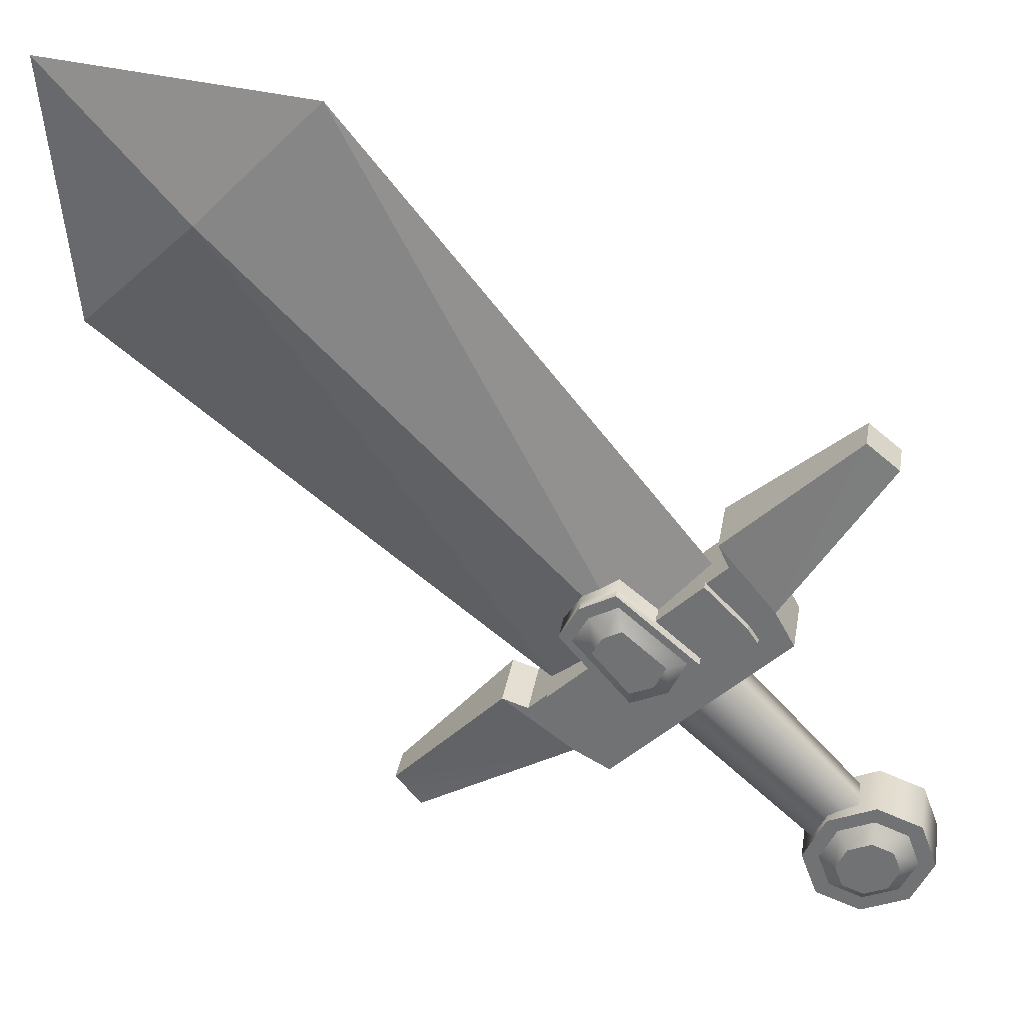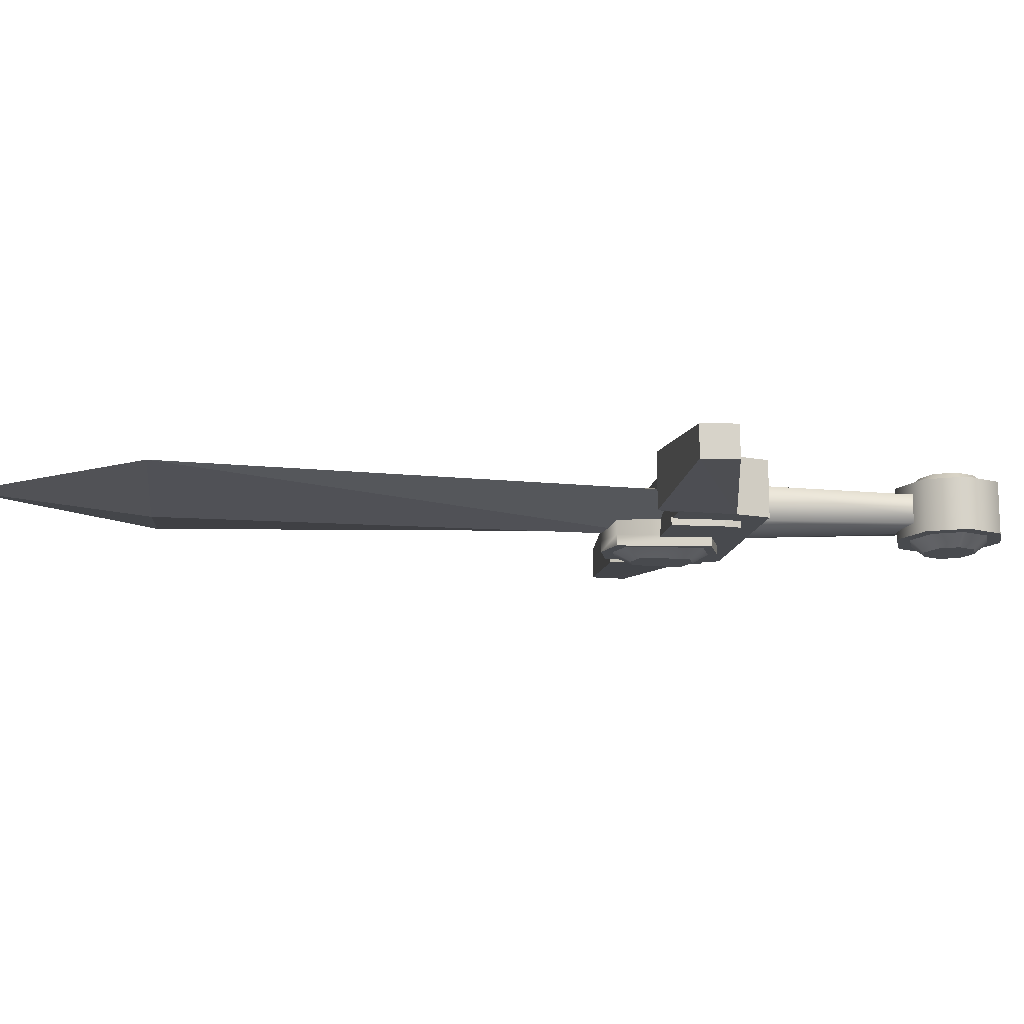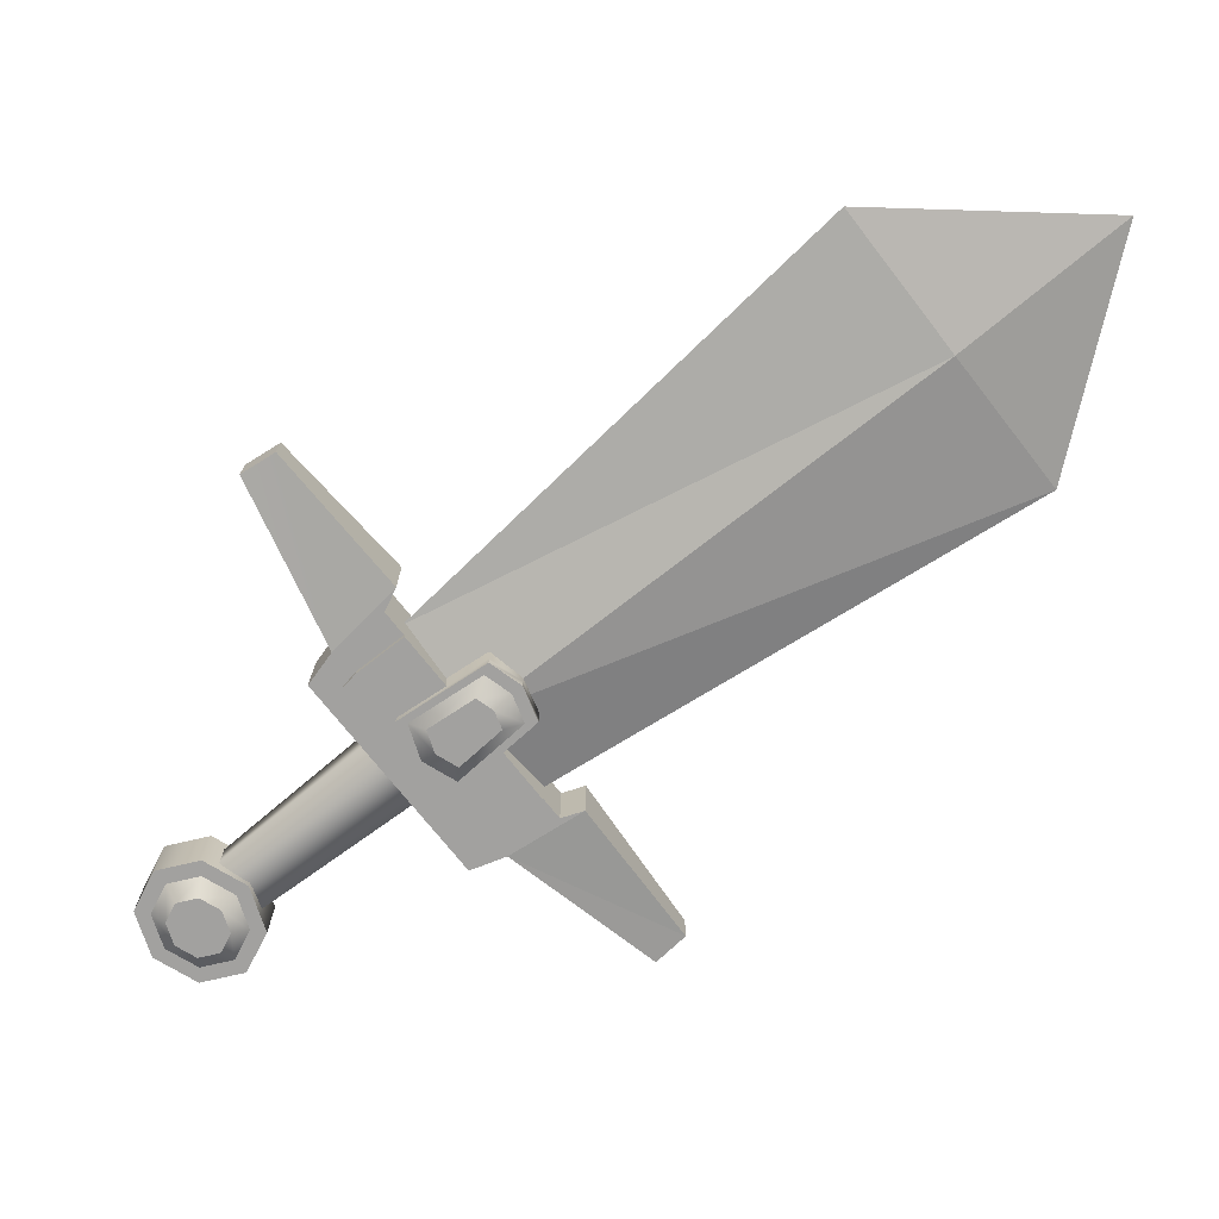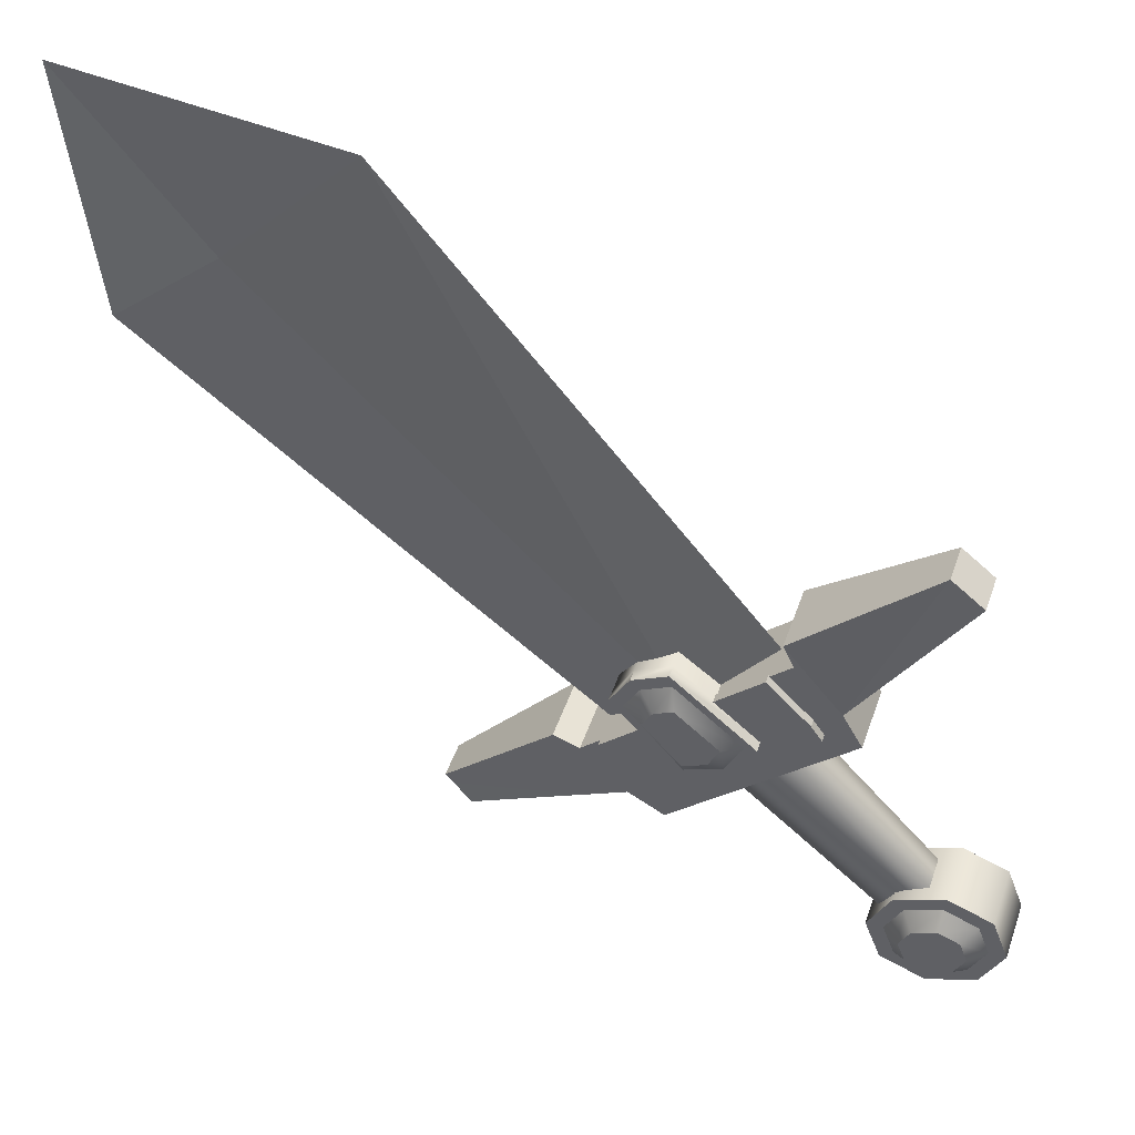
<metadata>
{"format":"obj","ext":"obj","renderer":"f3d","projection":"perspective","resolution":1024,"background":"white","views":[{"elev":33.1,"azim":9.7,"up":"+Z"},{"elev":-12.8,"azim":37.4,"up":"+Y"},{"elev":-72.2,"azim":-97.0,"up":"+Y"},{"elev":48.5,"azim":18.9,"up":"+Z"}]}
</metadata>
<code>
g 11_sword
v -0.04723 0.01491 -0.1743
v -0.531 -0.01881 0.5323
v 0.06417 -0.02572 -0.06288
v -0.531 -0.01881 0.5323
v -0.04723 0.01491 -0.1743
v -0.7069 0.01491 0.3563
v 0.06417 0.05555 -0.06288
v -0.7069 0.01491 0.3563
v -0.04723 0.01491 -0.1743
v -0.7069 0.01491 0.3563
v 0.06417 0.05555 -0.06288
v -0.531 0.04864 0.5323
v 0.1756 0.01491 0.04852
v -0.531 0.04864 0.5323
v 0.06417 0.05555 -0.06288
v -0.531 0.04864 0.5323
v 0.1756 0.01491 0.04852
v -0.3551 0.01491 0.7082
v 0.06417 -0.02572 -0.06288
v -0.3551 0.01491 0.7082
v 0.1756 0.01491 0.04852
v -0.3551 0.01491 0.7082
v 0.06417 -0.02572 -0.06288
v -0.531 -0.01881 0.5323
v -0.7069 0.01491 0.3563
v -0.7425 0.01491 0.7438
v -0.531 -0.01881 0.5323
v -0.531 0.04864 0.5323
v -0.7425 0.01491 0.7438
v -0.7069 0.01491 0.3563
v -0.3551 0.01491 0.7082
v -0.7425 0.01491 0.7438
v -0.531 0.04864 0.5323
v -0.531 -0.01881 0.5323
v -0.7425 0.01491 0.7438
v -0.3551 0.01491 0.7082
v 0.2663 -0.0308 0.01251
v 0.3693 -0.009851 0.285
v 0.4164 -0.009851 0.247
v 0.2663 -0.0308 0.01251
v 0.1825 -0.0308 0.1148
v 0.3693 -0.009851 0.285
v 0.1409 -0.04181 -0.1396
v 0.03607 -0.02869 -0.2444
v 0.03607 -0.04181 -0.2444
v 0.03607 -0.02869 -0.2444
v 0.1409 -0.04181 -0.1396
v 0.1299 -0.02869 -0.1286
v 0.2457 -0.04181 -0.03478
v 0.1299 -0.02869 -0.1286
v 0.1409 -0.04181 -0.1396
v 0.1299 -0.02869 -0.1286
v 0.2457 -0.04181 -0.03478
v 0.2457 -0.02869 -0.03478
v -0.2836 0.0439 -0.368
v -0.2456 -0.009851 -0.415
v -0.2456 0.0439 -0.415
v -0.2836 -0.009851 -0.368
v -0.01117 0.06484 -0.265
v 0.05984 0.06484 -0.05849
v -0.07892 0.06484 -0.1973
v 0.12 0.06484 -0.1186
v 0.2663 0.06484 0.01251
v 0.1986 0.06484 0.08026
v 0.1685 0.06484 -0.1672
v 0.04165 0.06484 -0.294
v 0.2954 0.06484 -0.04031
v 0.04165 -0.0308 -0.294
v 0.1685 0.06484 -0.1672
v 0.04165 0.06484 -0.294
v 0.1685 -0.0308 -0.1672
v 0.2954 -0.0308 -0.04031
v 0.2954 0.06484 -0.04031
v 0.04165 0.06484 -0.294
v -0.01117 -0.0308 -0.265
v 0.04165 -0.0308 -0.294
v -0.01117 0.06484 -0.265
v -0.07892 0.06484 -0.1973
v -0.1172 -0.0308 -0.1849
v -0.1172 0.06484 -0.1849
v -0.07892 -0.0308 -0.1973
v -0.07892 0.06484 -0.1973
v -0.2456 0.0439 -0.415
v -0.01117 0.06484 -0.265
v -0.1172 0.06484 -0.1849
v -0.2836 0.0439 -0.368
v -0.01117 0.06484 -0.265
v -0.2456 -0.009851 -0.415
v -0.01117 -0.0308 -0.265
v -0.2456 0.0439 -0.415
v -0.01117 -0.0308 -0.265
v -0.1172 -0.0308 -0.1849
v -0.07892 -0.0308 -0.1973
v 0.1315 -0.0308 -0.1302
v 0.05984 -0.0308 -0.05849
v 0.04165 -0.0308 -0.294
v 0.1685 -0.0308 -0.1672
v 0.2954 -0.0308 -0.04031
v 0.1986 -0.0308 0.08026
v 0.2663 -0.0308 0.01251
v 0.1825 -0.0308 0.1148
v -0.01117 -0.0308 -0.265
v -0.2836 -0.009851 -0.368
v -0.1172 -0.0308 -0.1849
v -0.2456 -0.009851 -0.415
v -0.2836 0.0439 -0.368
v -0.1172 -0.0308 -0.1849
v -0.2836 -0.009851 -0.368
v -0.1172 0.06484 -0.1849
v 0.3693 0.0439 0.285
v 0.4164 -0.009851 0.247
v 0.3693 -0.009851 0.285
v 0.4164 0.0439 0.247
v 0.2954 0.06484 -0.04031
v 0.2663 -0.0308 0.01251
v 0.2663 0.06484 0.01251
v 0.2954 -0.0308 -0.04031
v 0.1986 0.06484 0.08026
v 0.1825 -0.0308 0.1148
v 0.1986 -0.0308 0.08026
v 0.1825 0.06484 0.1148
v 0.1825 0.06484 0.1148
v 0.4164 0.0439 0.247
v 0.3693 0.0439 0.285
v 0.1986 0.06484 0.08026
v 0.2663 0.06484 0.01251
v 0.2663 0.06484 0.01251
v 0.4164 -0.009851 0.247
v 0.4164 0.0439 0.247
v 0.2663 -0.0308 0.01251
v 0.3693 0.0439 0.285
v 0.1825 -0.0308 0.1148
v 0.1825 0.06484 0.1148
v 0.3693 -0.009851 0.285
v 0.01253 -0.04181 -0.2287
v -0.05036 -0.02869 -0.1658
v -0.05036 -0.04181 -0.1658
v 0.01253 -0.02869 -0.2287
v 0.03607 -0.04181 -0.2444
v 0.01253 -0.02869 -0.2287
v 0.01253 -0.04181 -0.2287
v 0.03607 -0.02869 -0.2444
v 0.1671 -0.04181 0.05164
v 0.2299 -0.02869 -0.01124
v 0.2299 -0.04181 -0.01124
v 0.1671 -0.02869 0.05164
v 0.2299 -0.04181 -0.01124
v 0.2457 -0.02869 -0.03478
v 0.2457 -0.04181 -0.03478
v 0.2299 -0.02869 -0.01124
v 0.05836 -0.02897 -0.05707
v -0.05036 -0.04181 -0.1658
v -0.05036 -0.02869 -0.1658
v 0.05836 -0.04181 -0.05707
v 0.1671 -0.02869 0.05164
v 0.1671 -0.04181 0.05164
v 0.07087 -0.05704 -0.1658
v 0.0711 -0.05704 -0.1486
v 0.1253 -0.05704 -0.124
v 0.137 -0.05704 -0.1357
v -0.0319 -0.05704 -0.04572
v 0.0711 -0.05704 -0.1486
v 0.07087 -0.05704 -0.1658
v -0.01309 -0.05704 -0.05027
v -0.003943 -0.05704 0.005231
v 0.009815 -0.05704 -0.008527
v 0.04701 -0.05704 0.03319
v 0.05155 -0.05704 0.01438
v 0.1671 -0.05704 -0.06958
v 0.1499 -0.05704 -0.06982
v 0.137 -0.05704 -0.1357
v 0.1253 -0.05704 -0.124
v 0.07087 -0.05704 -0.1658
v -0.0319 -0.03847 -0.04572
v -0.0319 -0.05704 -0.04572
v 0.07087 -0.03847 -0.1658
v -0.03272 0.01229 -0.04819
v 0.07006 0.01229 -0.1682
v -0.0319 -0.03847 -0.04572
v -0.004758 0.01201 0.002759
v -0.003943 -0.03876 0.005231
v -0.0319 -0.05704 -0.04572
v -0.003943 -0.05704 0.005231
v 0.04619 0.01229 0.03072
v 0.04701 -0.03847 0.03319
v -0.003943 -0.05704 0.005231
v 0.04701 -0.05704 0.03319
v 0.04701 -0.03847 0.03319
v 0.1662 0.01229 -0.07206
v 0.1671 -0.03847 -0.06958
v 0.04701 -0.05704 0.03319
v 0.1671 -0.05704 -0.06958
v 0.137 -0.05704 -0.1357
v 0.07087 -0.03847 -0.1658
v 0.07087 -0.05704 -0.1658
v 0.137 -0.03847 -0.1357
v 0.1671 -0.05704 -0.06958
v 0.137 -0.03847 -0.1357
v 0.137 -0.05704 -0.1357
v 0.1671 -0.03847 -0.06958
v -0.07892 0.06484 -0.1973
v 0.05984 -0.0308 -0.05849
v -0.07892 -0.0308 -0.1973
v 0.05984 0.06484 -0.05849
v 0.1986 -0.0308 0.08026
v 0.1986 0.06484 0.08026
v 0.09251 0.05287 -0.1735
v 0.4404 0.05036 -0.4341
v 0.133 0.05884 -0.1327
v 0.4096 0.04505 -0.4648
v 0.09251 -0.008613 -0.1735
v 0.4096 -0.0008978 -0.4648
v 0.1336 -0.02865 -0.1324
v 0.4404 -0.006207 -0.4341
v 0.1748 -0.008613 -0.09122
v 0.4711 -0.0008978 -0.4034
v 0.1748 0.05287 -0.09122
v 0.4711 0.04505 -0.4034
v 0.133 0.05884 -0.1327
v 0.4404 0.05036 -0.4341
v -0.05036 -0.04181 -0.1658
v 0.1212 -0.04181 -0.1199
v 0.01253 -0.04181 -0.2287
v 0.05836 -0.04181 -0.05707
v 0.03607 -0.04181 -0.2444
v 0.1671 -0.04181 0.05164
v 0.1409 -0.04181 -0.1396
v 0.2299 -0.04181 -0.01124
v 0.2457 -0.04181 -0.03478
v 0.3795 -0.04378 -0.4211
v 0.4269 -0.04378 -0.4186
v 0.3916 -0.04378 -0.4539
v 0.3951 -0.04378 -0.3868
v 0.4244 -0.04378 -0.4661
v 0.4294 -0.04378 -0.3711
v 0.4587 -0.04378 -0.4504
v 0.4622 -0.04378 -0.3833
v 0.4744 -0.04378 -0.4161
v 0.3878 0.08508 -0.4577
v 0.4269 0.08508 -0.4186
v 0.3743 0.08508 -0.4213
v 0.4242 0.08508 -0.4712
v 0.3917 0.08508 -0.3834
v 0.4622 0.08508 -0.4538
v 0.4297 0.08508 -0.366
v 0.4795 0.08508 -0.4158
v 0.4661 0.08508 -0.3795
v 0.01704 -0.07211 -0.05755
v 0.09695 -0.07211 -0.09566
v 0.07147 -0.07211 -0.1211
v 0.03185 -0.07211 -0.03056
v 0.1065 -0.07211 -0.1052
v 0.05883 -0.07211 -0.01575
v 0.1224 -0.07211 -0.07019
v 0.3544 -0.02302 -0.4911
v 0.3295 0.06662 -0.4237
v 0.3295 -0.02302 -0.4237
v 0.3544 0.06662 -0.4911
v 0.3616 0.06662 -0.3533
v 0.4218 -0.02302 -0.516
v 0.3616 -0.02302 -0.3533
v 0.4218 0.06662 -0.516
v 0.432 0.06662 -0.3212
v 0.4922 -0.02302 -0.4839
v 0.432 -0.02302 -0.3212
v 0.4922 0.06662 -0.4839
v 0.4994 0.06662 -0.3461
v 0.5243 -0.02302 -0.4135
v 0.4994 -0.02302 -0.3461
v 0.5243 0.06662 -0.4135
v -0.01309 -0.05704 -0.05027
v 0.01704 -0.07211 -0.05755
v 0.07147 -0.07211 -0.1211
v 0.0711 -0.05704 -0.1486
v 0.009815 -0.05704 -0.008527
v 0.1065 -0.07211 -0.1052
v 0.03185 -0.07211 -0.03056
v 0.1253 -0.05704 -0.124
v 0.05155 -0.05704 0.01438
v 0.1224 -0.07211 -0.07019
v 0.05883 -0.07211 -0.01575
v 0.1499 -0.05704 -0.06982
v 0.3543 -0.02302 -0.4224
v 0.3795 -0.04378 -0.4211
v 0.3916 -0.04378 -0.4539
v 0.3729 -0.02302 -0.4726
v 0.3783 -0.02302 -0.3699
v 0.4244 -0.04378 -0.4661
v 0.3951 -0.04378 -0.3868
v 0.4231 -0.02302 -0.4912
v 0.4307 -0.02302 -0.346
v 0.4587 -0.04378 -0.4504
v 0.4294 -0.04378 -0.3711
v 0.4756 -0.02302 -0.4673
v 0.481 -0.02302 -0.3646
v 0.4744 -0.04378 -0.4161
v 0.4622 -0.04378 -0.3833
v 0.4996 -0.02302 -0.4148
v 0.3544 -0.02302 -0.4911
v 0.3729 -0.02302 -0.4726
v 0.4231 -0.02302 -0.4912
v 0.4218 -0.02302 -0.516
v 0.3295 -0.02302 -0.4237
v 0.4756 -0.02302 -0.4673
v 0.3543 -0.02302 -0.4224
v 0.4922 -0.02302 -0.4839
v 0.3616 -0.02302 -0.3533
v 0.4996 -0.02302 -0.4148
v 0.3783 -0.02302 -0.3699
v 0.5243 -0.02302 -0.4135
v 0.432 -0.02302 -0.3212
v 0.481 -0.02302 -0.3646
v 0.4307 -0.02302 -0.346
v 0.4994 -0.02302 -0.3461
v 0.3295 0.06662 -0.4237
v 0.3543 0.06662 -0.4224
v 0.3782 0.06662 -0.3699
v 0.3616 0.06662 -0.3533
v 0.3544 0.06662 -0.4911
v 0.4307 0.06662 -0.3459
v 0.3729 0.06662 -0.4727
v 0.432 0.06662 -0.3212
v 0.4218 0.06662 -0.516
v 0.481 0.06662 -0.3645
v 0.4231 0.06662 -0.4913
v 0.4994 0.06662 -0.3461
v 0.4922 0.06662 -0.4839
v 0.4996 0.06662 -0.4148
v 0.4756 0.06662 -0.4673
v 0.5243 0.06662 -0.4135
v 0.3543 0.06662 -0.4224
v 0.3743 0.08508 -0.4213
v 0.3917 0.08508 -0.3834
v 0.3782 0.06662 -0.3699
v 0.3729 0.06662 -0.4727
v 0.4297 0.08508 -0.366
v 0.3878 0.08508 -0.4577
v 0.4307 0.06662 -0.3459
v 0.4231 0.06662 -0.4913
v 0.4661 0.08508 -0.3795
v 0.4242 0.08508 -0.4712
v 0.481 0.06662 -0.3645
v 0.4756 0.06662 -0.4673
v 0.4795 0.08508 -0.4158
v 0.4622 0.08508 -0.4538
v 0.4996 0.06662 -0.4148
g 11_sword_0
f 3 2 1
f 6 5 4
f 9 8 7
f 12 11 10
f 15 14 13
f 18 17 16
f 21 20 19
f 24 23 22
f 27 26 25
f 30 29 28
f 33 32 31
f 36 35 34
f 39 38 37
f 42 41 40
f 45 44 43
f 48 47 46
f 51 50 49
f 54 53 52
f 57 56 55
f 58 55 56
f 61 60 59
f 62 59 60
f 62 60 63
f 64 63 60
f 62 65 59
f 62 63 65
f 66 59 65
f 67 65 63
f 70 69 68
f 71 68 69
f 71 69 72
f 73 72 69
f 76 75 74
f 77 74 75
f 80 79 78
f 81 78 79
f 84 83 82
f 83 85 82
f 86 85 83
f 89 88 87
f 90 87 88
f 93 92 91
f 91 94 93
f 95 93 94
f 91 96 94
f 97 94 96
f 97 98 94
f 95 94 99
f 100 94 98
f 100 99 94
f 101 99 100
f 104 103 102
f 103 105 102
f 108 107 106
f 109 106 107
f 112 111 110
f 113 110 111
f 116 115 114
f 117 114 115
f 120 119 118
f 121 118 119
f 124 123 122
f 122 123 125
f 123 126 125
f 129 128 127
f 130 127 128
f 133 132 131
f 134 131 132
f 137 136 135
f 138 135 136
f 141 140 139
f 142 139 140
f 145 144 143
f 146 143 144
f 149 148 147
f 150 147 148
f 153 152 151
f 154 151 152
f 151 154 155
f 156 155 154
f 159 158 157
f 160 159 157
f 163 162 161
f 162 164 161
f 161 164 165
f 164 166 165
f 165 166 167
f 166 168 167
f 167 168 169
f 168 170 169
f 169 170 171
f 170 172 171
f 175 174 173
f 176 173 174
f 174 177 176
f 177 178 176
f 180 177 179
f 181 180 179
f 179 182 181
f 183 181 182
f 184 180 181
f 185 184 181
f 181 186 185
f 187 185 186
f 189 184 188
f 190 189 188
f 188 191 190
f 192 190 191
f 195 194 193
f 196 193 194
f 199 198 197
f 200 197 198
f 203 202 201
f 204 201 202
f 202 205 204
f 206 204 205
f 209 208 207
f 210 207 208
f 207 210 211
f 212 211 210
f 211 212 213
f 214 213 212
f 213 214 215
f 216 215 214
f 215 216 217
f 218 217 216
f 217 218 219
f 220 219 218
f 223 222 221
f 224 221 222
f 223 225 222
f 224 222 226
f 227 222 225
f 228 226 222
f 227 229 222
f 228 222 229
f 232 231 230
f 230 231 233
f 234 231 232
f 233 231 235
f 236 231 234
f 235 231 237
f 238 231 236
f 237 231 238
f 241 240 239
f 239 240 242
f 243 240 241
f 242 240 244
f 245 240 243
f 244 240 246
f 247 240 245
f 246 240 247
f 250 249 248
f 251 248 249
f 252 249 250
f 251 249 253
f 252 254 249
f 254 253 249
f 257 256 255
f 258 255 256
f 256 257 259
f 255 258 260
f 261 259 257
f 262 260 258
f 259 261 263
f 260 262 264
f 265 263 261
f 266 264 262
f 263 265 267
f 264 266 268
f 269 267 265
f 270 268 266
f 267 269 270
f 268 270 269
f 273 272 271
f 274 273 271
f 271 272 275
f 276 273 274
f 272 277 275
f 278 276 274
f 275 277 279
f 280 276 278
f 277 281 279
f 282 280 278
f 279 281 282
f 281 280 282
f 285 284 283
f 286 285 283
f 283 284 287
f 288 285 286
f 284 289 287
f 290 288 286
f 287 289 291
f 292 288 290
f 289 293 291
f 294 292 290
f 291 293 295
f 296 292 294
f 293 297 295
f 298 296 294
f 295 297 298
f 297 296 298
f 301 300 299
f 302 301 299
f 299 300 303
f 304 301 302
f 300 305 303
f 306 304 302
f 303 305 307
f 308 304 306
f 305 309 307
f 310 308 306
f 307 309 311
f 312 308 310
f 309 313 311
f 314 312 310
f 311 313 314
f 313 312 314
f 317 316 315
f 318 317 315
f 315 316 319
f 320 317 318
f 316 321 319
f 322 320 318
f 319 321 323
f 324 320 322
f 321 325 323
f 326 324 322
f 323 325 327
f 328 324 326
f 325 329 327
f 330 328 326
f 327 329 330
f 329 328 330
f 333 332 331
f 334 333 331
f 331 332 335
f 336 333 334
f 332 337 335
f 338 336 334
f 335 337 339
f 340 336 338
f 337 341 339
f 342 340 338
f 339 341 343
f 344 340 342
f 341 345 343
f 346 344 342
f 343 345 346
f 345 344 346

</code>
